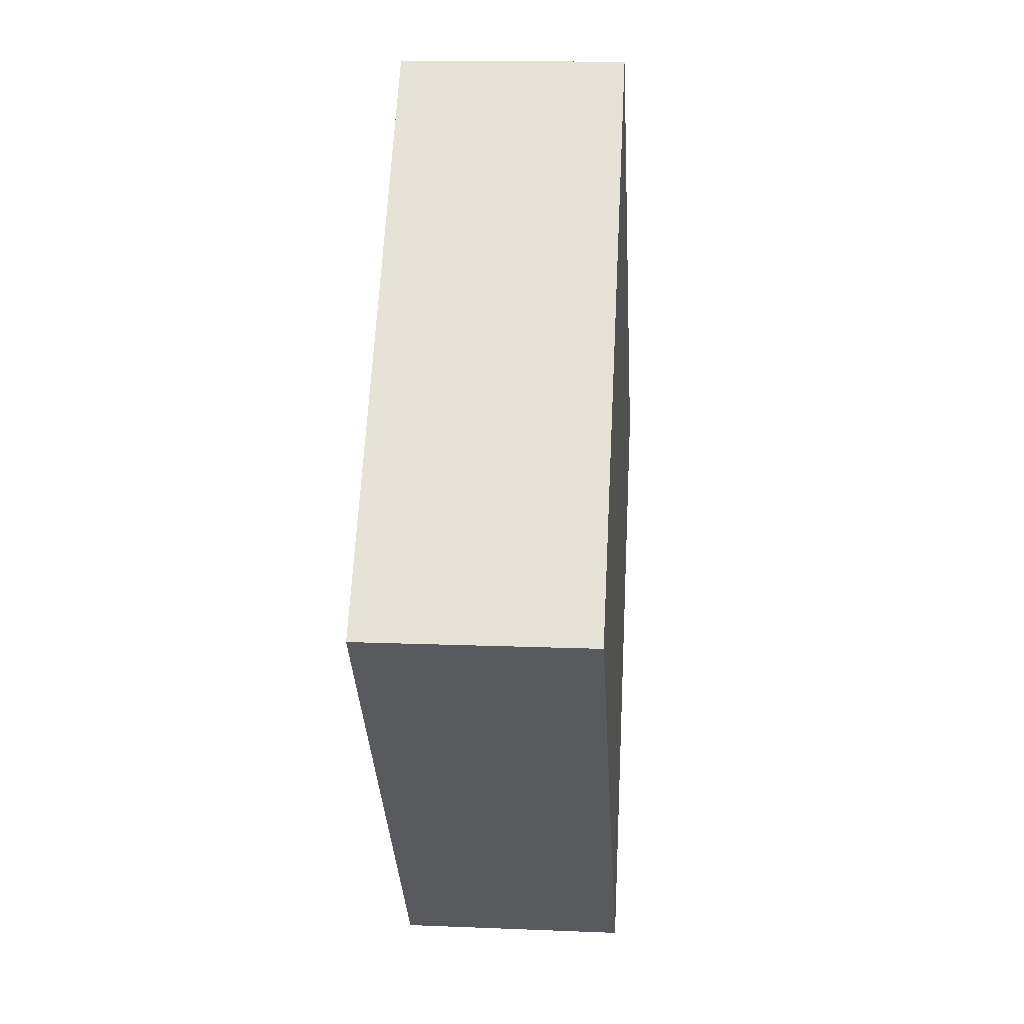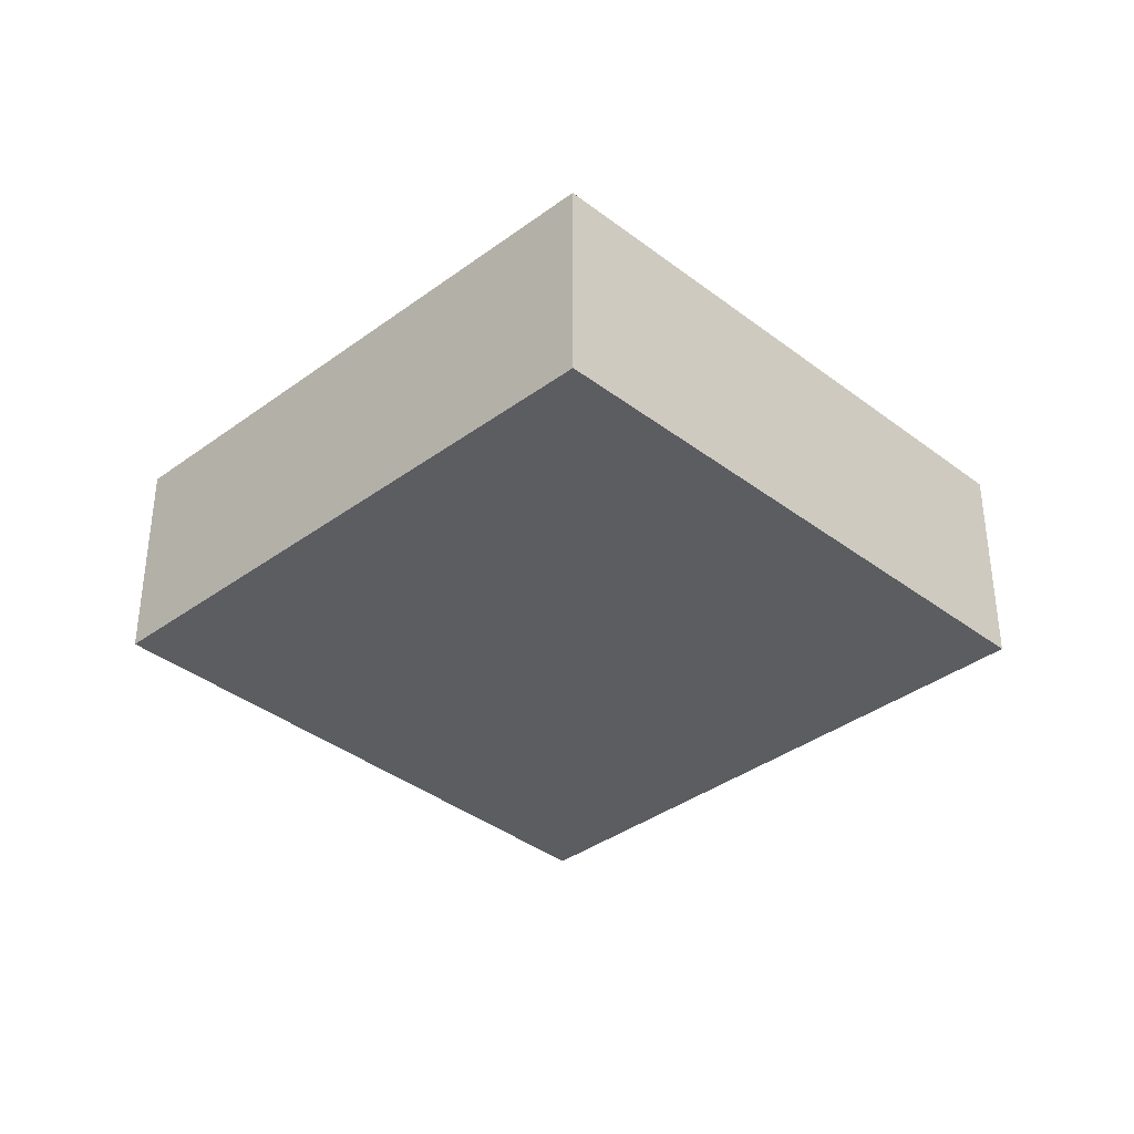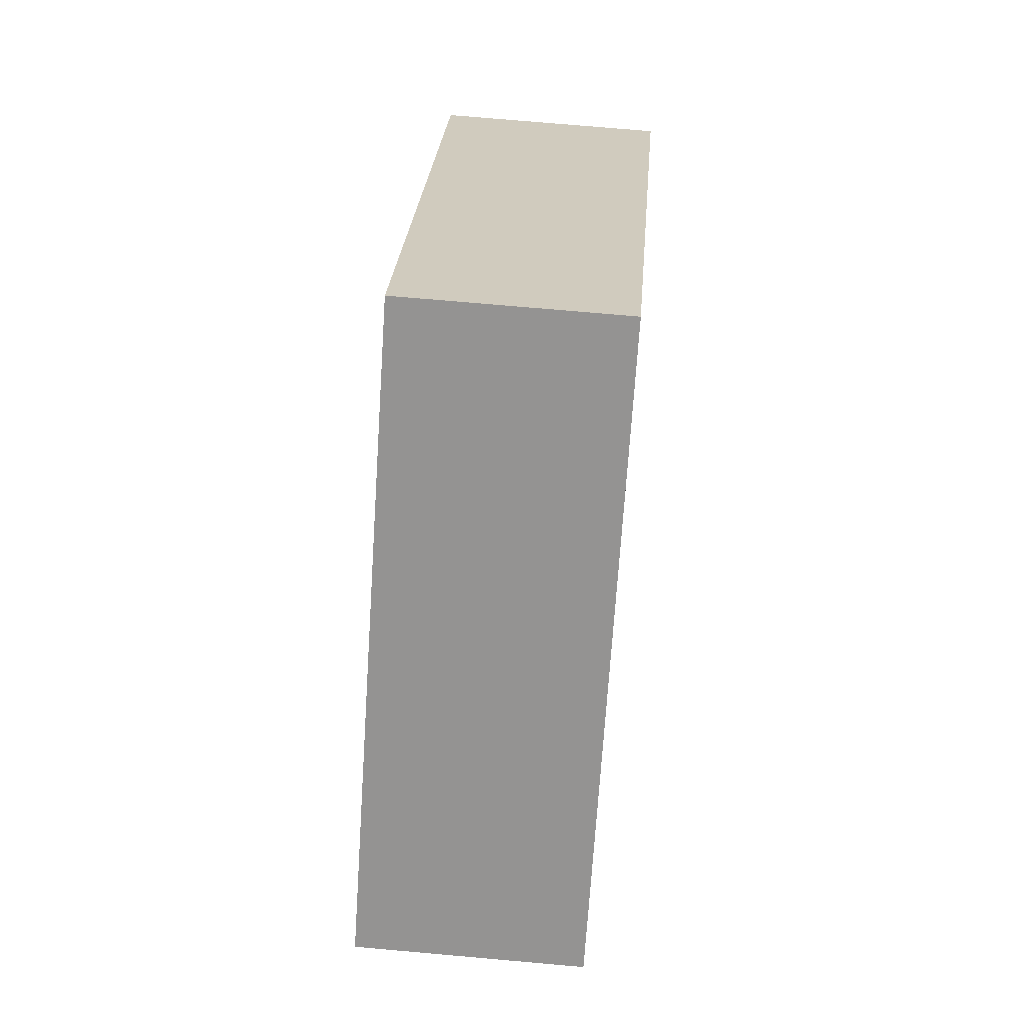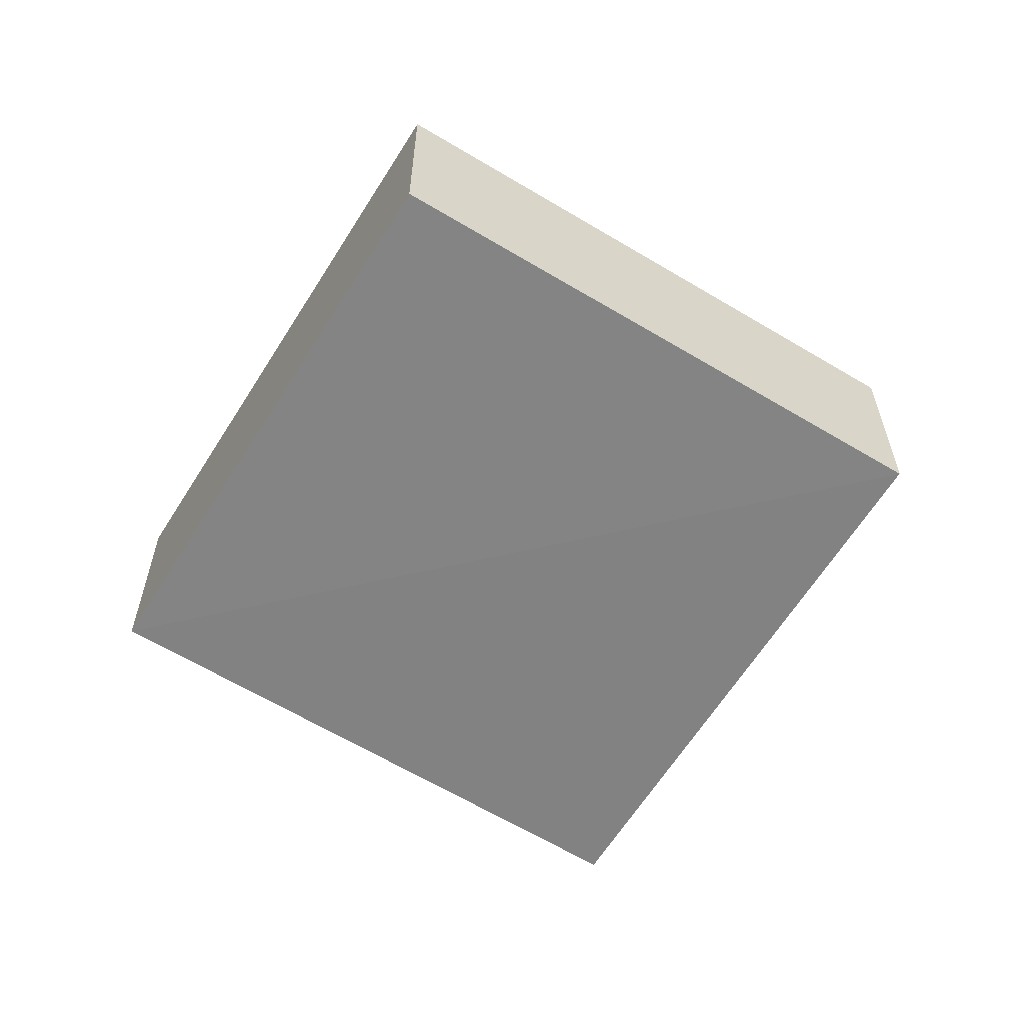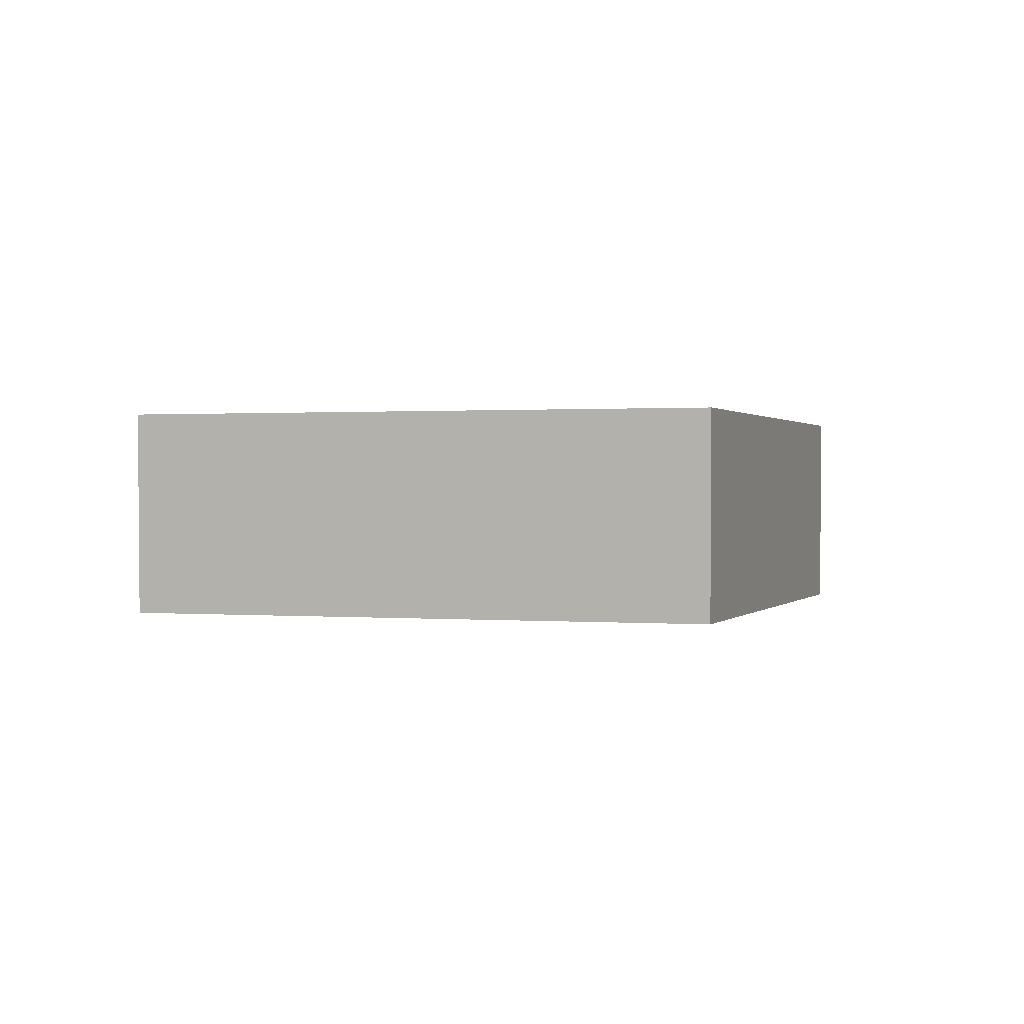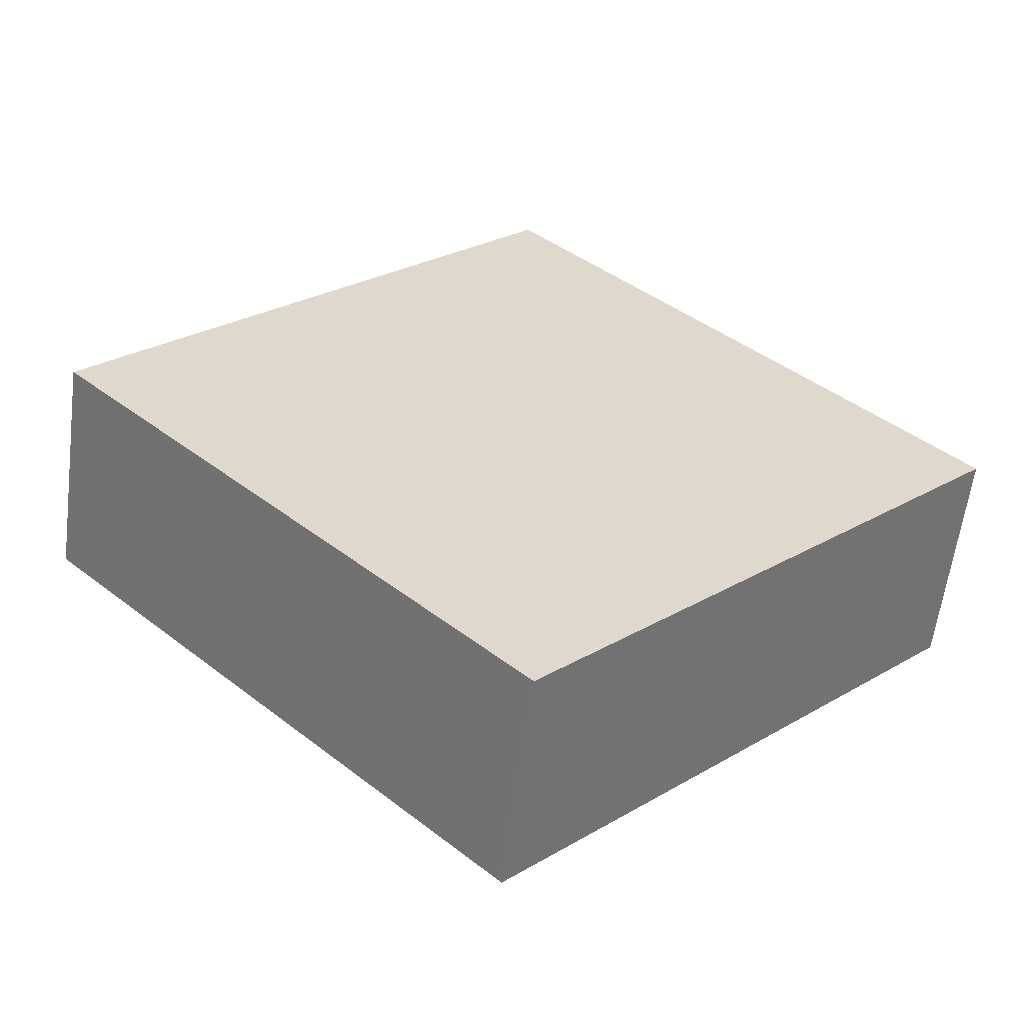
<metadata>
{"format":"obj","ext":"obj","renderer":"f3d","projection":"perspective","resolution":1024,"background":"white","views":[{"elev":14.0,"azim":94.0,"up":"+Y"},{"elev":-36.1,"azim":89.4,"up":"+Z"},{"elev":68.1,"azim":-84.8,"up":"+Y"},{"elev":-60.8,"azim":103.5,"up":"+Z"},{"elev":0.6,"azim":153.3,"up":"+Z"},{"elev":-58.9,"azim":-6.9,"up":"+Y"}]}
</metadata>
<code>
o 3865
v 2226 1869 13.42
v 2226 1869 13.42
v 2226 1869 13.42
v 2226 1869 13.42
v 2226 1869 13.42
v 2226 1869 13.42
v 2226 1869 13.42
v 2226 1869 13.42
v 2226 1869 13.42
v 2226 1869 13.42
v 2226 1869 13.42
v 2226 1869 13.42
v 2226 1869 13.42
v 2226 1869 13.42
v 2226 1869 13.42
v 2226 1869 13.42
v 2226 1869 13.42
v 2226 1869 13.42
v 2226 1869 13.42
v 2226 1869 13.42
v 2226 1869 13.42
v 2226 1869 13.42
v 2226 1869 13.42
v 2226 1869 13.42
v 2226 1869 13.42
v 2226 1869 13.42
v 2226 1869 13.42
v 2226 1869 13.42
f 1 2 3
f 4 5 1
f 1 6 7
f 8 6 9
f 10 11 7
f 12 13 14
f 15 13 16
f 17 18 16
f 15 19 20
f 21 22 15
f 23 24 25
f 26 27 28

</code>
